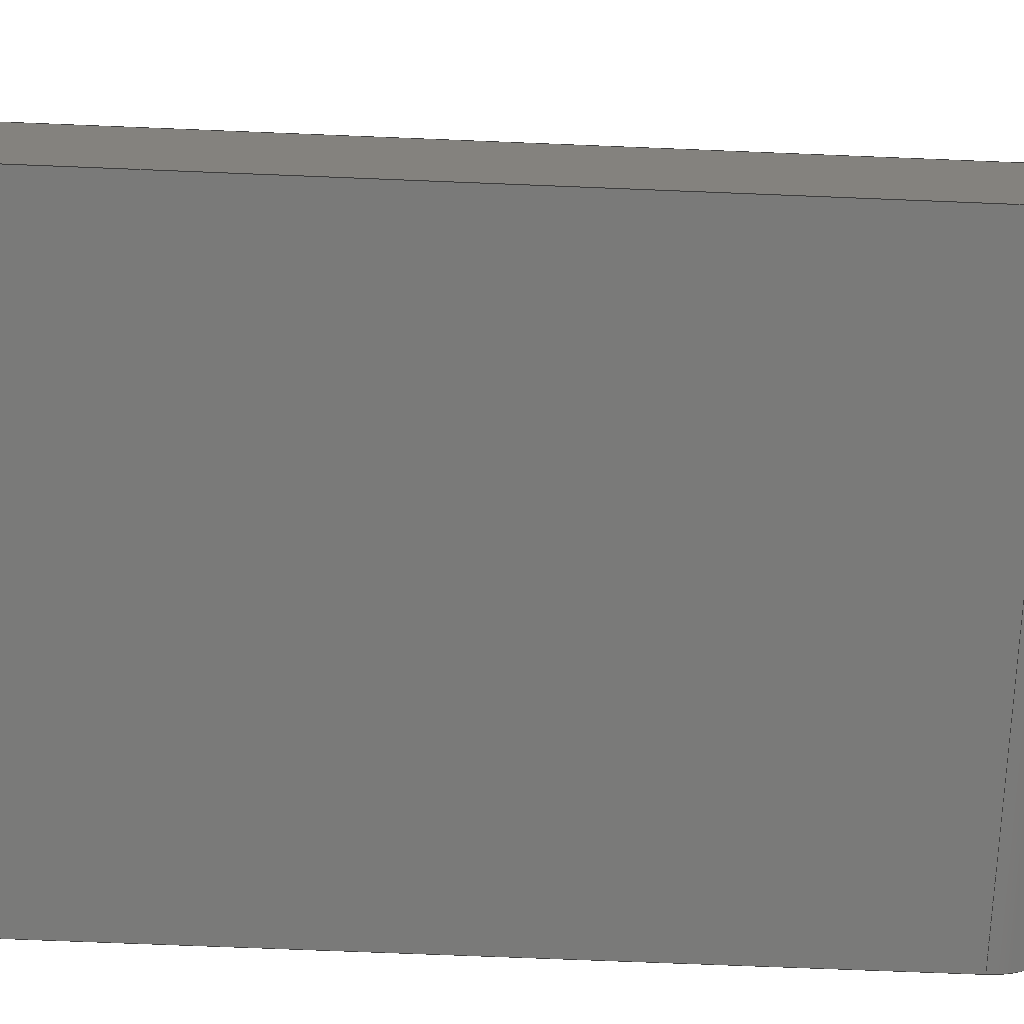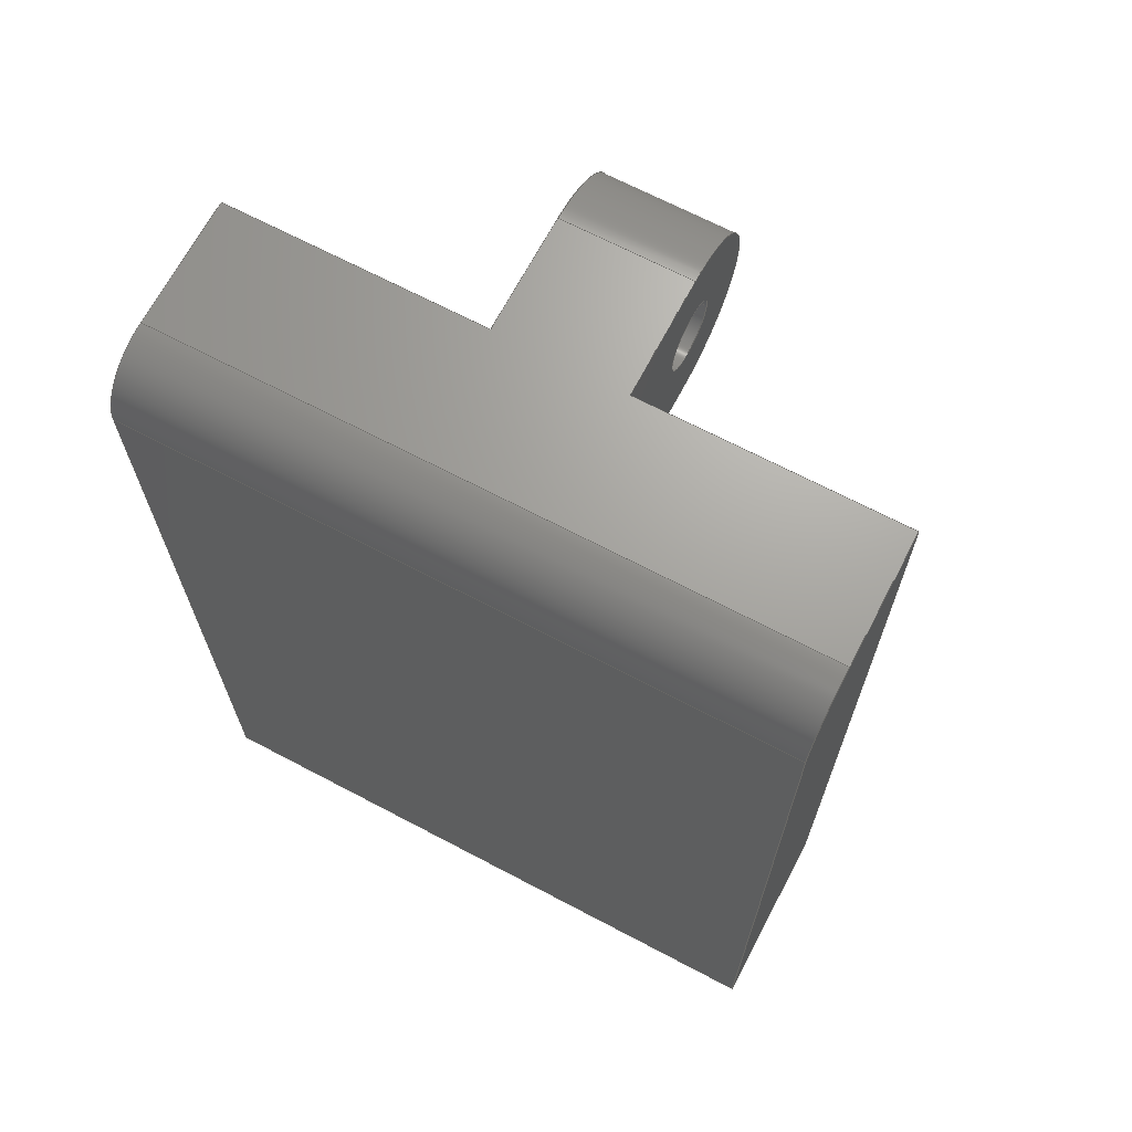
<metadata>
{"format":"step","ext":"step","renderer":"f3d","projection":"perspective","resolution":1024,"background":"white","views":[{"elev":-72.9,"azim":87.7,"up":"+Z"},{"elev":68.1,"azim":-152.2,"up":"+Y"}]}
</metadata>
<code>
ISO-10303-21;
DATA;
#1=MECHANICAL_DESIGN_GEOMETRIC_PRESENTATION_REPRESENTATION('',(#4),#382);
#2=SHAPE_REPRESENTATION_RELATIONSHIP('SRR','None',#389,#3);
#3=ADVANCED_BREP_SHAPE_REPRESENTATION('',(#5),#381);
#4=STYLED_ITEM('',(#399),#5);
#5=MANIFOLD_SOLID_BREP('Body1',#222);
#6=CYLINDRICAL_SURFACE('',#239,1.3);
#7=CYLINDRICAL_SURFACE('',#242,3.75);
#8=CYLINDRICAL_SURFACE('',#251,2.503);
#9=FACE_BOUND('',#24,.T.);
#10=FACE_BOUND('',#29,.T.);
#11=FACE_OUTER_BOUND('',#23,.T.);
#12=FACE_OUTER_BOUND('',#25,.T.);
#13=FACE_OUTER_BOUND('',#26,.T.);
#14=FACE_OUTER_BOUND('',#27,.T.);
#15=FACE_OUTER_BOUND('',#28,.T.);
#16=FACE_OUTER_BOUND('',#30,.T.);
#17=FACE_OUTER_BOUND('',#31,.T.);
#18=FACE_OUTER_BOUND('',#32,.T.);
#19=FACE_OUTER_BOUND('',#33,.T.);
#20=FACE_OUTER_BOUND('',#34,.T.);
#21=FACE_OUTER_BOUND('',#35,.T.);
#22=FACE_OUTER_BOUND('',#36,.T.);
#23=EDGE_LOOP('',(#141,#142,#143,#144));
#24=EDGE_LOOP('',(#145));
#25=EDGE_LOOP('',(#146,#147,#148,#149));
#26=EDGE_LOOP('',(#150,#151,#152,#153));
#27=EDGE_LOOP('',(#154,#155,#156,#157));
#28=EDGE_LOOP('',(#158,#159,#160,#161));
#29=EDGE_LOOP('',(#162));
#30=EDGE_LOOP('',(#163,#164,#165,#166,#167,#168,#169,#170));
#31=EDGE_LOOP('',(#171,#172,#173,#174,#175));
#32=EDGE_LOOP('',(#176,#177,#178,#179));
#33=EDGE_LOOP('',(#180,#181,#182,#183));
#34=EDGE_LOOP('',(#184,#185,#186,#187,#188,#189,#190,#191));
#35=EDGE_LOOP('',(#192,#193,#194,#195));
#36=EDGE_LOOP('',(#196,#197,#198,#199,#200));
#37=CIRCLE('',#237,3.75);
#38=CIRCLE('',#238,1.3);
#39=CIRCLE('',#240,1.3);
#40=CIRCLE('',#243,3.75);
#41=CIRCLE('',#247,2.503);
#42=CIRCLE('',#252,2.503);
#43=LINE('',#320,#67);
#44=LINE('',#322,#68);
#45=LINE('',#325,#69);
#46=LINE('',#331,#70);
#47=LINE('',#334,#71);
#48=LINE('',#336,#72);
#49=LINE('',#337,#73);
#50=LINE('',#341,#74);
#51=LINE('',#344,#75);
#52=LINE('',#345,#76);
#53=LINE('',#348,#77);
#54=LINE('',#350,#78);
#55=LINE('',#352,#79);
#56=LINE('',#354,#80);
#57=LINE('',#355,#81);
#58=LINE('',#361,#82);
#59=LINE('',#362,#83);
#60=LINE('',#363,#84);
#61=LINE('',#366,#85);
#62=LINE('',#368,#86);
#63=LINE('',#369,#87);
#64=LINE('',#371,#88);
#65=LINE('',#374,#89);
#66=LINE('',#375,#90);
#67=VECTOR('',#258,1);
#68=VECTOR('',#259,1);
#69=VECTOR('',#262,1);
#70=VECTOR('',#269,1.3);
#71=VECTOR('',#272,1);
#72=VECTOR('',#273,1);
#73=VECTOR('',#274,1);
#74=VECTOR('',#279,1);
#75=VECTOR('',#282,1);
#76=VECTOR('',#283,1);
#77=VECTOR('',#286,1);
#78=VECTOR('',#287,1);
#79=VECTOR('',#288,1);
#80=VECTOR('',#289,1);
#81=VECTOR('',#290,1);
#82=VECTOR('',#295,1);
#83=VECTOR('',#296,1);
#84=VECTOR('',#297,1);
#85=VECTOR('',#300,1);
#86=VECTOR('',#301,1);
#87=VECTOR('',#302,1);
#88=VECTOR('',#305,1);
#89=VECTOR('',#308,1);
#90=VECTOR('',#309,1);
#91=VERTEX_POINT('',#318);
#92=VERTEX_POINT('',#319);
#93=VERTEX_POINT('',#321);
#94=VERTEX_POINT('',#323);
#95=VERTEX_POINT('',#326);
#96=VERTEX_POINT('',#329);
#97=VERTEX_POINT('',#333);
#98=VERTEX_POINT('',#335);
#99=VERTEX_POINT('',#339);
#100=VERTEX_POINT('',#343);
#101=VERTEX_POINT('',#347);
#102=VERTEX_POINT('',#349);
#103=VERTEX_POINT('',#351);
#104=VERTEX_POINT('',#353);
#105=VERTEX_POINT('',#357);
#106=VERTEX_POINT('',#358);
#107=VERTEX_POINT('',#360);
#108=VERTEX_POINT('',#365);
#109=VERTEX_POINT('',#367);
#110=VERTEX_POINT('',#373);
#111=EDGE_CURVE('',#91,#92,#43,.T.);
#112=EDGE_CURVE('',#91,#93,#44,.T.);
#113=EDGE_CURVE('',#93,#94,#37,.T.);
#114=EDGE_CURVE('',#94,#92,#45,.T.);
#115=EDGE_CURVE('',#95,#95,#38,.T.);
#116=EDGE_CURVE('',#96,#96,#39,.T.);
#117=EDGE_CURVE('',#96,#95,#46,.T.);
#118=EDGE_CURVE('',#97,#91,#47,.T.);
#119=EDGE_CURVE('',#98,#97,#48,.T.);
#120=EDGE_CURVE('',#93,#98,#49,.T.);
#121=EDGE_CURVE('',#99,#98,#40,.T.);
#122=EDGE_CURVE('',#94,#99,#50,.T.);
#123=EDGE_CURVE('',#100,#97,#51,.T.);
#124=EDGE_CURVE('',#100,#99,#52,.T.);
#125=EDGE_CURVE('',#101,#92,#53,.T.);
#126=EDGE_CURVE('',#102,#101,#54,.T.);
#127=EDGE_CURVE('',#102,#103,#55,.T.);
#128=EDGE_CURVE('',#104,#103,#56,.T.);
#129=EDGE_CURVE('',#100,#104,#57,.T.);
#130=EDGE_CURVE('',#105,#106,#41,.T.);
#131=EDGE_CURVE('',#106,#107,#58,.T.);
#132=EDGE_CURVE('',#107,#102,#59,.T.);
#133=EDGE_CURVE('',#101,#105,#60,.T.);
#134=EDGE_CURVE('',#108,#106,#61,.T.);
#135=EDGE_CURVE('',#109,#108,#62,.T.);
#136=EDGE_CURVE('',#107,#109,#63,.T.);
#137=EDGE_CURVE('',#103,#109,#64,.T.);
#138=EDGE_CURVE('',#110,#104,#65,.T.);
#139=EDGE_CURVE('',#105,#110,#66,.T.);
#140=EDGE_CURVE('',#108,#110,#42,.T.);
#141=ORIENTED_EDGE('',*,*,#111,.F.);
#142=ORIENTED_EDGE('',*,*,#112,.T.);
#143=ORIENTED_EDGE('',*,*,#113,.T.);
#144=ORIENTED_EDGE('',*,*,#114,.T.);
#145=ORIENTED_EDGE('',*,*,#115,.T.);
#146=ORIENTED_EDGE('',*,*,#116,.F.);
#147=ORIENTED_EDGE('',*,*,#117,.T.);
#148=ORIENTED_EDGE('',*,*,#115,.F.);
#149=ORIENTED_EDGE('',*,*,#117,.F.);
#150=ORIENTED_EDGE('',*,*,#118,.F.);
#151=ORIENTED_EDGE('',*,*,#119,.F.);
#152=ORIENTED_EDGE('',*,*,#120,.F.);
#153=ORIENTED_EDGE('',*,*,#112,.F.);
#154=ORIENTED_EDGE('',*,*,#120,.T.);
#155=ORIENTED_EDGE('',*,*,#121,.F.);
#156=ORIENTED_EDGE('',*,*,#122,.F.);
#157=ORIENTED_EDGE('',*,*,#113,.F.);
#158=ORIENTED_EDGE('',*,*,#123,.F.);
#159=ORIENTED_EDGE('',*,*,#124,.T.);
#160=ORIENTED_EDGE('',*,*,#121,.T.);
#161=ORIENTED_EDGE('',*,*,#119,.T.);
#162=ORIENTED_EDGE('',*,*,#116,.T.);
#163=ORIENTED_EDGE('',*,*,#123,.T.);
#164=ORIENTED_EDGE('',*,*,#118,.T.);
#165=ORIENTED_EDGE('',*,*,#111,.T.);
#166=ORIENTED_EDGE('',*,*,#125,.F.);
#167=ORIENTED_EDGE('',*,*,#126,.F.);
#168=ORIENTED_EDGE('',*,*,#127,.T.);
#169=ORIENTED_EDGE('',*,*,#128,.F.);
#170=ORIENTED_EDGE('',*,*,#129,.F.);
#171=ORIENTED_EDGE('',*,*,#130,.T.);
#172=ORIENTED_EDGE('',*,*,#131,.T.);
#173=ORIENTED_EDGE('',*,*,#132,.T.);
#174=ORIENTED_EDGE('',*,*,#126,.T.);
#175=ORIENTED_EDGE('',*,*,#133,.T.);
#176=ORIENTED_EDGE('',*,*,#134,.F.);
#177=ORIENTED_EDGE('',*,*,#135,.F.);
#178=ORIENTED_EDGE('',*,*,#136,.F.);
#179=ORIENTED_EDGE('',*,*,#131,.F.);
#180=ORIENTED_EDGE('',*,*,#136,.T.);
#181=ORIENTED_EDGE('',*,*,#137,.F.);
#182=ORIENTED_EDGE('',*,*,#127,.F.);
#183=ORIENTED_EDGE('',*,*,#132,.F.);
#184=ORIENTED_EDGE('',*,*,#125,.T.);
#185=ORIENTED_EDGE('',*,*,#114,.F.);
#186=ORIENTED_EDGE('',*,*,#122,.T.);
#187=ORIENTED_EDGE('',*,*,#124,.F.);
#188=ORIENTED_EDGE('',*,*,#129,.T.);
#189=ORIENTED_EDGE('',*,*,#138,.F.);
#190=ORIENTED_EDGE('',*,*,#139,.F.);
#191=ORIENTED_EDGE('',*,*,#133,.F.);
#192=ORIENTED_EDGE('',*,*,#139,.T.);
#193=ORIENTED_EDGE('',*,*,#140,.F.);
#194=ORIENTED_EDGE('',*,*,#134,.T.);
#195=ORIENTED_EDGE('',*,*,#130,.F.);
#196=ORIENTED_EDGE('',*,*,#140,.T.);
#197=ORIENTED_EDGE('',*,*,#138,.T.);
#198=ORIENTED_EDGE('',*,*,#128,.T.);
#199=ORIENTED_EDGE('',*,*,#137,.T.);
#200=ORIENTED_EDGE('',*,*,#135,.T.);
#201=PLANE('',#236);
#202=PLANE('',#241);
#203=PLANE('',#244);
#204=PLANE('',#245);
#205=PLANE('',#246);
#206=PLANE('',#248);
#207=PLANE('',#249);
#208=PLANE('',#250);
#209=PLANE('',#253);
#210=ADVANCED_FACE('',(#11,#9),#201,.F.);
#211=ADVANCED_FACE('',(#12),#6,.F.);
#212=ADVANCED_FACE('',(#13),#202,.T.);
#213=ADVANCED_FACE('',(#14),#7,.T.);
#214=ADVANCED_FACE('',(#15,#10),#203,.T.);
#215=ADVANCED_FACE('',(#16),#204,.T.);
#216=ADVANCED_FACE('',(#17),#205,.F.);
#217=ADVANCED_FACE('',(#18),#206,.T.);
#218=ADVANCED_FACE('',(#19),#207,.T.);
#219=ADVANCED_FACE('',(#20),#208,.T.);
#220=ADVANCED_FACE('',(#21),#8,.T.);
#221=ADVANCED_FACE('',(#22),#209,.T.);
#222=CLOSED_SHELL('',(#210,#211,#212,#213,#214,#215,#216,#217,#218,#219,
#220,#221));
#223=DERIVED_UNIT_ELEMENT(#225,1);
#224=DERIVED_UNIT_ELEMENT(#384,3);
#225=(
MASS_UNIT()
NAMED_UNIT(*)
SI_UNIT(.KILO.,.GRAM.)
);
#226=DERIVED_UNIT((#223,#224));
#227=MEASURE_REPRESENTATION_ITEM('density measure',
POSITIVE_RATIO_MEASURE(7850),#226);
#228=PROPERTY_DEFINITION_REPRESENTATION(#233,#230);
#229=PROPERTY_DEFINITION_REPRESENTATION(#234,#231);
#230=REPRESENTATION('material name',(#232),#381);
#231=REPRESENTATION('density',(#227),#381);
#232=DESCRIPTIVE_REPRESENTATION_ITEM('Steel','Steel');
#233=PROPERTY_DEFINITION('material property','material name',#391);
#234=PROPERTY_DEFINITION('material property','density of part',#391);
#235=AXIS2_PLACEMENT_3D('placement',#316,#254,#255);
#236=AXIS2_PLACEMENT_3D('',#317,#256,#257);
#237=AXIS2_PLACEMENT_3D('',#324,#260,#261);
#238=AXIS2_PLACEMENT_3D('',#327,#263,#264);
#239=AXIS2_PLACEMENT_3D('',#328,#265,#266);
#240=AXIS2_PLACEMENT_3D('',#330,#267,#268);
#241=AXIS2_PLACEMENT_3D('',#332,#270,#271);
#242=AXIS2_PLACEMENT_3D('',#338,#275,#276);
#243=AXIS2_PLACEMENT_3D('',#340,#277,#278);
#244=AXIS2_PLACEMENT_3D('',#342,#280,#281);
#245=AXIS2_PLACEMENT_3D('',#346,#284,#285);
#246=AXIS2_PLACEMENT_3D('',#356,#291,#292);
#247=AXIS2_PLACEMENT_3D('',#359,#293,#294);
#248=AXIS2_PLACEMENT_3D('',#364,#298,#299);
#249=AXIS2_PLACEMENT_3D('',#370,#303,#304);
#250=AXIS2_PLACEMENT_3D('',#372,#306,#307);
#251=AXIS2_PLACEMENT_3D('',#376,#310,#311);
#252=AXIS2_PLACEMENT_3D('',#377,#312,#313);
#253=AXIS2_PLACEMENT_3D('',#378,#314,#315);
#254=DIRECTION('axis',(0,0,1));
#255=DIRECTION('refdir',(1,0,0));
#256=DIRECTION('center_axis',(1,0,0));
#257=DIRECTION('ref_axis',(0,0,-1));
#258=DIRECTION('',(0,1,1.225e-16));
#259=DIRECTION('',(0,0,1));
#260=DIRECTION('center_axis',(-1,0,0));
#261=DIRECTION('ref_axis',(0,1,0));
#262=DIRECTION('',(0,0,-1));
#263=DIRECTION('center_axis',(1,0,0));
#264=DIRECTION('ref_axis',(0,0,-1));
#265=DIRECTION('center_axis',(1,0,0));
#266=DIRECTION('ref_axis',(0,0,-1));
#267=DIRECTION('center_axis',(-1,0,0));
#268=DIRECTION('ref_axis',(0,0,-1));
#269=DIRECTION('',(-1,0,0));
#270=DIRECTION('center_axis',(0,-1,0));
#271=DIRECTION('ref_axis',(0,0,-1));
#272=DIRECTION('',(-1,0,0));
#273=DIRECTION('',(0,0,-1));
#274=DIRECTION('',(1,0,0));
#275=DIRECTION('center_axis',(1,0,0));
#276=DIRECTION('ref_axis',(0,1,0));
#277=DIRECTION('center_axis',(1,0,0));
#278=DIRECTION('ref_axis',(0,1,0));
#279=DIRECTION('',(1,0,0));
#280=DIRECTION('center_axis',(1,0,0));
#281=DIRECTION('ref_axis',(0,0,-1));
#282=DIRECTION('',(0,-1,-1.225e-16));
#283=DIRECTION('',(0,0,1));
#284=DIRECTION('center_axis',(0,-1.225e-16,1));
#285=DIRECTION('ref_axis',(0,-1,-1.225e-16));
#286=DIRECTION('',(1,0,0));
#287=DIRECTION('',(0,1,1.225e-16));
#288=DIRECTION('',(1,0,0));
#289=DIRECTION('',(0,-1,-1.225e-16));
#290=DIRECTION('',(1,0,0));
#291=DIRECTION('center_axis',(1,0,0));
#292=DIRECTION('ref_axis',(0,0,-1));
#293=DIRECTION('center_axis',(-1,0,0));
#294=DIRECTION('ref_axis',(0,0,-1));
#295=DIRECTION('',(0,-1,1.281e-16));
#296=DIRECTION('',(0,0,1));
#297=DIRECTION('',(0,0,-1));
#298=DIRECTION('center_axis',(0,-1.281e-16,-1));
#299=DIRECTION('ref_axis',(0,1,-1.281e-16));
#300=DIRECTION('',(-1,0,0));
#301=DIRECTION('',(0,1,-1.281e-16));
#302=DIRECTION('',(1,0,0));
#303=DIRECTION('center_axis',(0,-1,0));
#304=DIRECTION('ref_axis',(0,0,-1));
#305=DIRECTION('',(0,0,-1));
#306=DIRECTION('center_axis',(0,1,0));
#307=DIRECTION('ref_axis',(0,0,1));
#308=DIRECTION('',(0,0,1));
#309=DIRECTION('',(1,0,0));
#310=DIRECTION('center_axis',(1,0,0));
#311=DIRECTION('ref_axis',(0,0,-1));
#312=DIRECTION('center_axis',(1,0,0));
#313=DIRECTION('ref_axis',(0,0,-1));
#314=DIRECTION('center_axis',(1,0,0));
#315=DIRECTION('ref_axis',(0,0,-1));
#316=CARTESIAN_POINT('',(0,0,0));
#317=CARTESIAN_POINT('Origin',(-2.5,32.75,11.68));
#318=CARTESIAN_POINT('',(-2.5,29,7.5));
#319=CARTESIAN_POINT('',(-2.5,36.5,7.5));
#320=CARTESIAN_POINT('',(-2.5,34.62,7.5));
#321=CARTESIAN_POINT('',(-2.5,29,12.1));
#322=CARTESIAN_POINT('',(-2.5,29,12.1));
#323=CARTESIAN_POINT('',(-2.5,36.5,12.1));
#324=CARTESIAN_POINT('Origin',(-2.5,32.75,12.1));
#325=CARTESIAN_POINT('',(-2.5,36.5,2.503));
#326=CARTESIAN_POINT('',(-2.5,32.75,13.4));
#327=CARTESIAN_POINT('Origin',(-2.5,32.75,12.1));
#328=CARTESIAN_POINT('Origin',(0,32.75,12.1));
#329=CARTESIAN_POINT('',(2.5,32.75,13.4));
#330=CARTESIAN_POINT('Origin',(2.5,32.75,12.1));
#331=CARTESIAN_POINT('',(0,32.75,13.4));
#332=CARTESIAN_POINT('Origin',(0,29,12.1));
#333=CARTESIAN_POINT('',(2.5,29,7.5));
#334=CARTESIAN_POINT('',(0,29,7.5));
#335=CARTESIAN_POINT('',(2.5,29,12.1));
#336=CARTESIAN_POINT('',(2.5,29,12.1));
#337=CARTESIAN_POINT('',(0,29,12.1));
#338=CARTESIAN_POINT('Origin',(0,32.75,12.1));
#339=CARTESIAN_POINT('',(2.5,36.5,12.1));
#340=CARTESIAN_POINT('Origin',(2.5,32.75,12.1));
#341=CARTESIAN_POINT('',(0,36.5,12.1));
#342=CARTESIAN_POINT('Origin',(2.5,32.75,11.68));
#343=CARTESIAN_POINT('',(2.5,36.5,7.5));
#344=CARTESIAN_POINT('',(2.5,34.62,7.5));
#345=CARTESIAN_POINT('',(2.5,36.5,2.503));
#346=CARTESIAN_POINT('Origin',(0,36.5,7.5));
#347=CARTESIAN_POINT('',(-12.5,36.5,7.5));
#348=CARTESIAN_POINT('',(0,36.5,7.5));
#349=CARTESIAN_POINT('',(-12.5,0,7.5));
#350=CARTESIAN_POINT('',(-12.5,0,7.5));
#351=CARTESIAN_POINT('',(12.5,0,7.5));
#352=CARTESIAN_POINT('',(0,0,7.5));
#353=CARTESIAN_POINT('',(12.5,36.5,7.5));
#354=CARTESIAN_POINT('',(12.5,0,7.5));
#355=CARTESIAN_POINT('',(0,36.5,7.5));
#356=CARTESIAN_POINT('Origin',(-12.5,18.25,3.75));
#357=CARTESIAN_POINT('',(-12.5,36.5,2.503));
#358=CARTESIAN_POINT('',(-12.5,34,-4.441e-15));
#359=CARTESIAN_POINT('Origin',(-12.5,34,2.503));
#360=CARTESIAN_POINT('',(-12.5,0,0));
#361=CARTESIAN_POINT('',(-12.5,34,-4.356e-15));
#362=CARTESIAN_POINT('',(-12.5,0,0));
#363=CARTESIAN_POINT('',(-12.5,36.5,2.503));
#364=CARTESIAN_POINT('Origin',(0,0,0));
#365=CARTESIAN_POINT('',(12.5,34,-4.441e-15));
#366=CARTESIAN_POINT('',(0,34,-4.441e-15));
#367=CARTESIAN_POINT('',(12.5,0,0));
#368=CARTESIAN_POINT('',(12.5,34,-4.356e-15));
#369=CARTESIAN_POINT('',(0,0,0));
#370=CARTESIAN_POINT('Origin',(0,0,7.5));
#371=CARTESIAN_POINT('',(12.5,0,0));
#372=CARTESIAN_POINT('Origin',(0,36.5,2.503));
#373=CARTESIAN_POINT('',(12.5,36.5,2.503));
#374=CARTESIAN_POINT('',(12.5,36.5,2.503));
#375=CARTESIAN_POINT('',(0,36.5,2.503));
#376=CARTESIAN_POINT('Origin',(0,34,2.503));
#377=CARTESIAN_POINT('Origin',(12.5,34,2.503));
#378=CARTESIAN_POINT('Origin',(12.5,18.25,3.75));
#379=UNCERTAINTY_MEASURE_WITH_UNIT(LENGTH_MEASURE(0.001),#383,
'DISTANCE_ACCURACY_VALUE',
'Maximum model space distance between geometric entities at asserted c
onnectivities');
#380=UNCERTAINTY_MEASURE_WITH_UNIT(LENGTH_MEASURE(0.001),#383,
'DISTANCE_ACCURACY_VALUE',
'Maximum model space distance between geometric entities at asserted c
onnectivities');
#381=(
GEOMETRIC_REPRESENTATION_CONTEXT(3)
GLOBAL_UNCERTAINTY_ASSIGNED_CONTEXT((#379))
GLOBAL_UNIT_ASSIGNED_CONTEXT((#383,#385,#386))
REPRESENTATION_CONTEXT('','3D')
);
#382=(
GEOMETRIC_REPRESENTATION_CONTEXT(3)
GLOBAL_UNCERTAINTY_ASSIGNED_CONTEXT((#380))
GLOBAL_UNIT_ASSIGNED_CONTEXT((#383,#385,#386))
REPRESENTATION_CONTEXT('','3D')
);
#383=(
LENGTH_UNIT()
NAMED_UNIT(*)
SI_UNIT(.CENTI.,.METRE.)
);
#384=(
LENGTH_UNIT()
NAMED_UNIT(*)
SI_UNIT($,.METRE.)
);
#385=(
NAMED_UNIT(*)
PLANE_ANGLE_UNIT()
SI_UNIT($,.RADIAN.)
);
#386=(
NAMED_UNIT(*)
SI_UNIT($,.STERADIAN.)
SOLID_ANGLE_UNIT()
);
#387=SHAPE_DEFINITION_REPRESENTATION(#388,#389);
#388=PRODUCT_DEFINITION_SHAPE('',$,#391);
#389=SHAPE_REPRESENTATION('',(#235),#381);
#390=PRODUCT_DEFINITION_CONTEXT('part definition',#395,'design');
#391=PRODUCT_DEFINITION('LegRestSymmetric','LegRestSymmetric v1',#392,#390);
#392=PRODUCT_DEFINITION_FORMATION('',$,#397);
#393=PRODUCT_RELATED_PRODUCT_CATEGORY('LegRestSymmetric v1',
'LegRestSymmetric v1',(#397));
#394=APPLICATION_PROTOCOL_DEFINITION('international standard',
'automotive_design',2009,#395);
#395=APPLICATION_CONTEXT(
'Core Data for Automotive Mechanical Design Process');
#396=PRODUCT_CONTEXT('part definition',#395,'mechanical');
#397=PRODUCT('LegRestSymmetric','LegRestSymmetric v1',$,(#396));
#398=PRESENTATION_STYLE_ASSIGNMENT((#400));
#399=PRESENTATION_STYLE_ASSIGNMENT((#401));
#400=SURFACE_STYLE_USAGE(.BOTH.,#402);
#401=SURFACE_STYLE_USAGE(.BOTH.,#403);
#402=SURFACE_SIDE_STYLE('',(#404));
#403=SURFACE_SIDE_STYLE('',(#405));
#404=SURFACE_STYLE_FILL_AREA(#406);
#405=SURFACE_STYLE_FILL_AREA(#407);
#406=FILL_AREA_STYLE('Steel - Satin',(#408));
#407=FILL_AREA_STYLE('Fabric (Blue)',(#409));
#408=FILL_AREA_STYLE_COLOUR('Steel - Satin',#410);
#409=FILL_AREA_STYLE_COLOUR('Fabric (Blue)',#411);
#410=COLOUR_RGB('Steel - Satin',0.6275,0.6275,0.6275);
#411=COLOUR_RGB('Fabric (Blue)',0,0,0);
ENDSEC;
END-ISO-10303-21;

</code>
